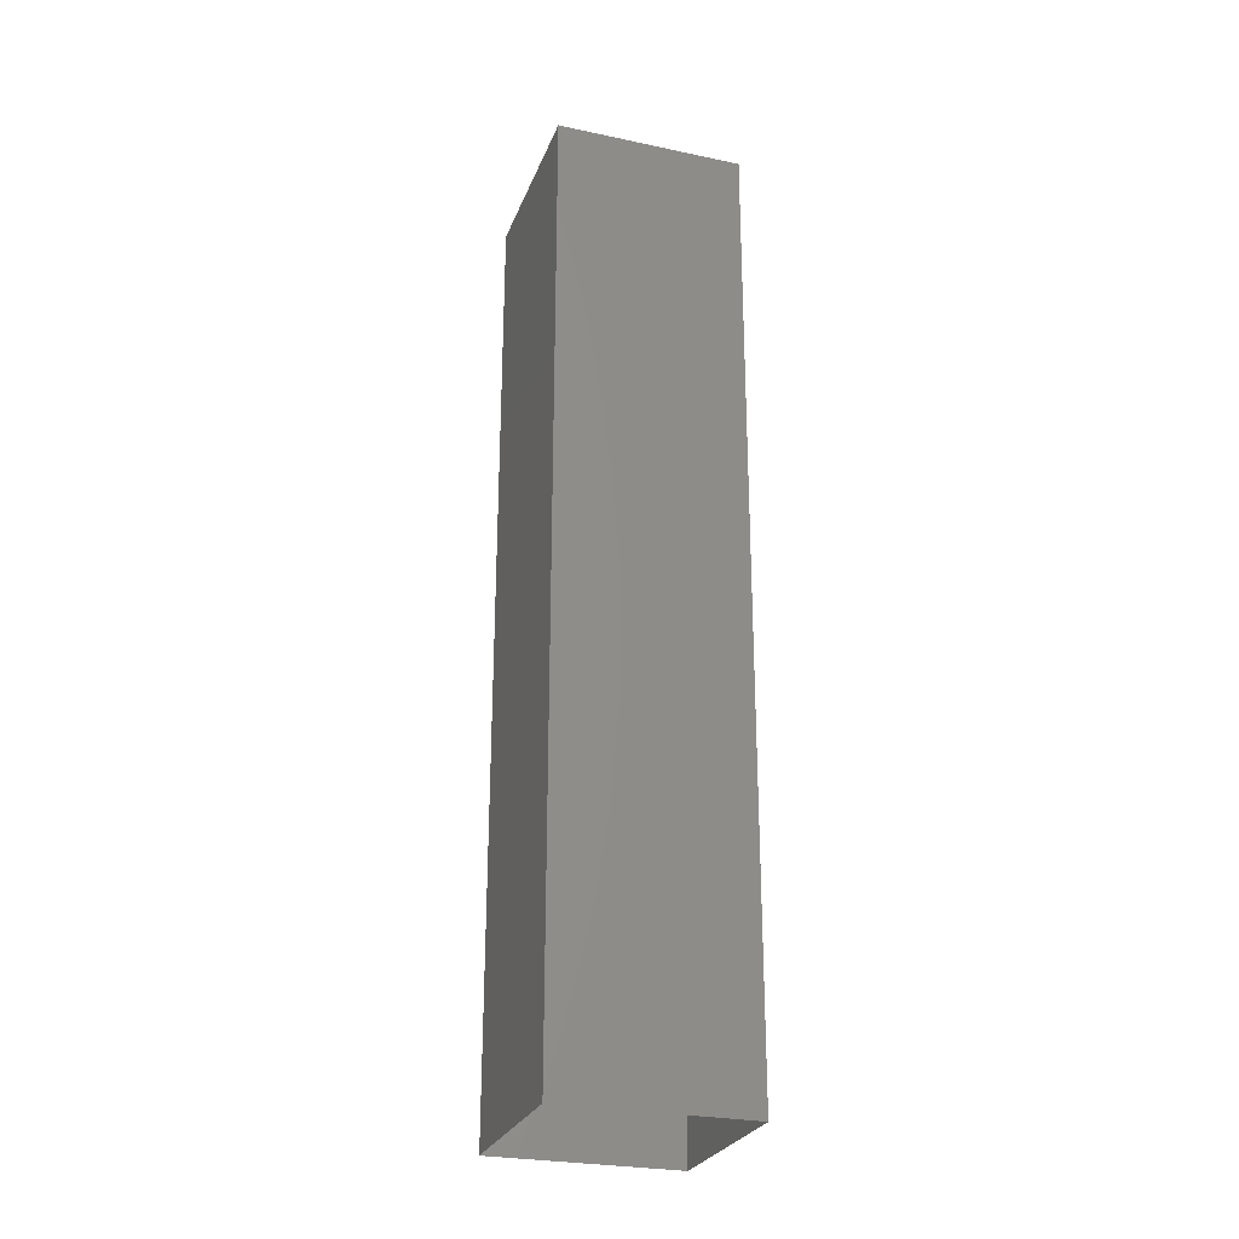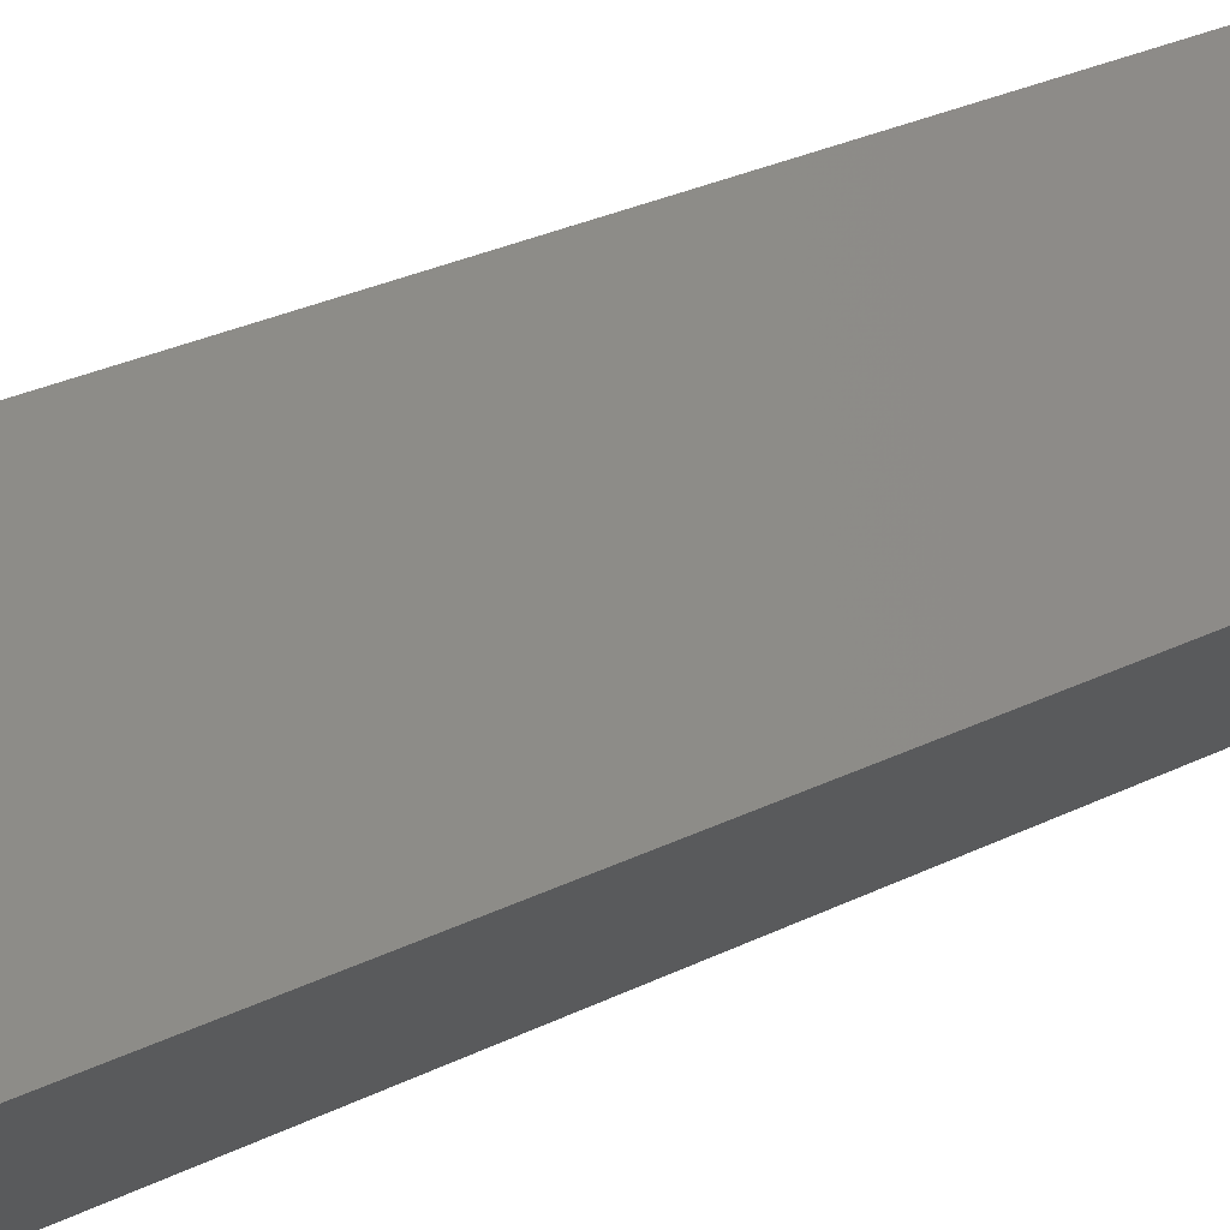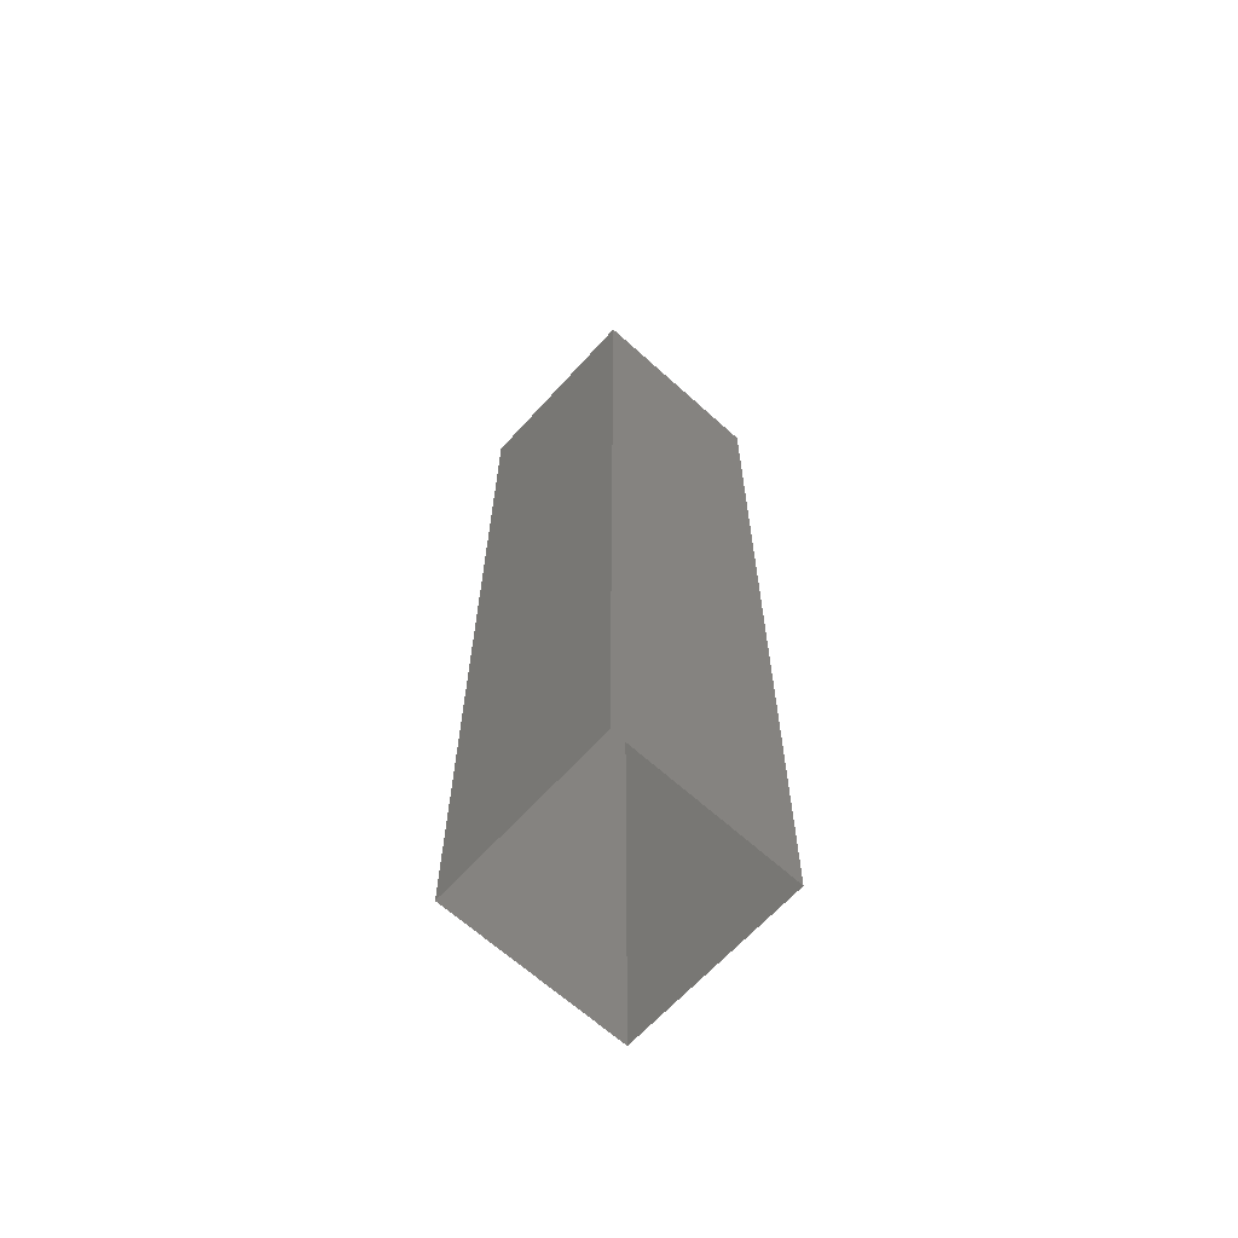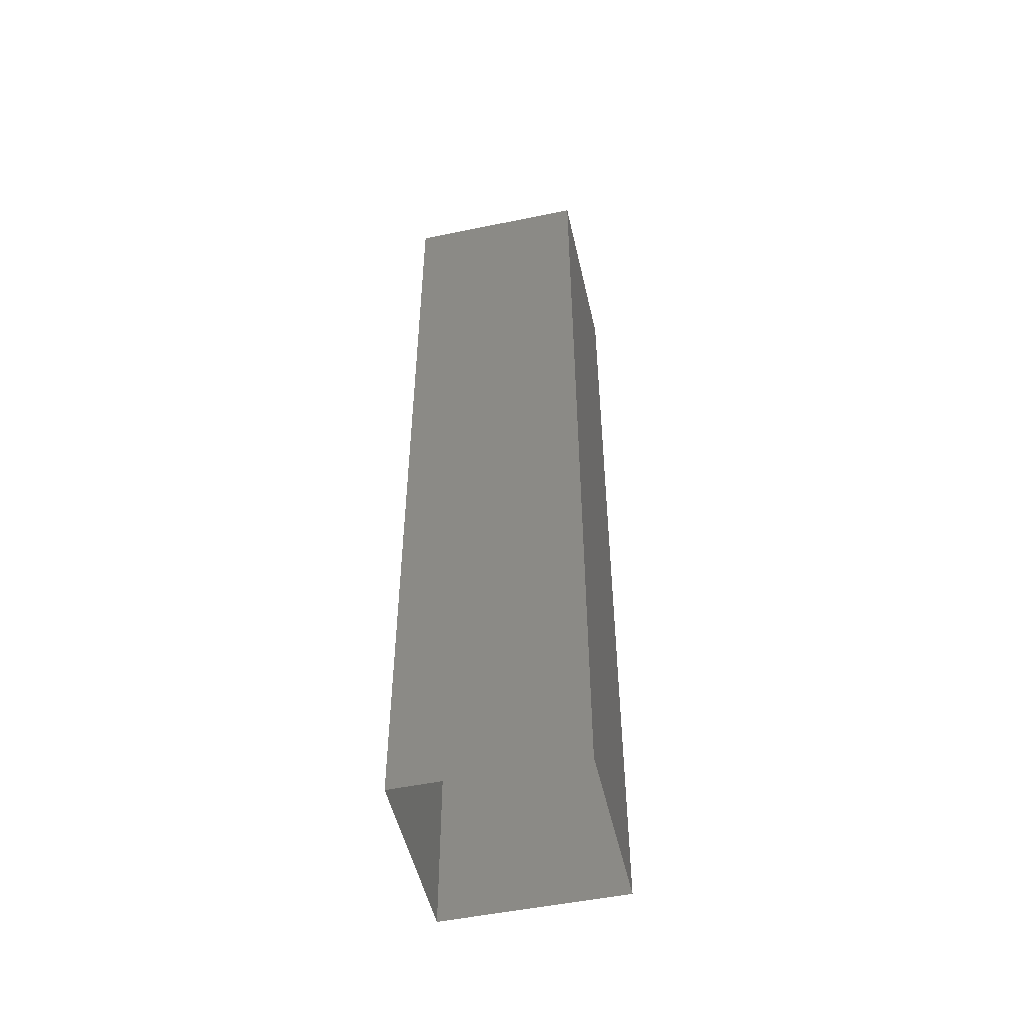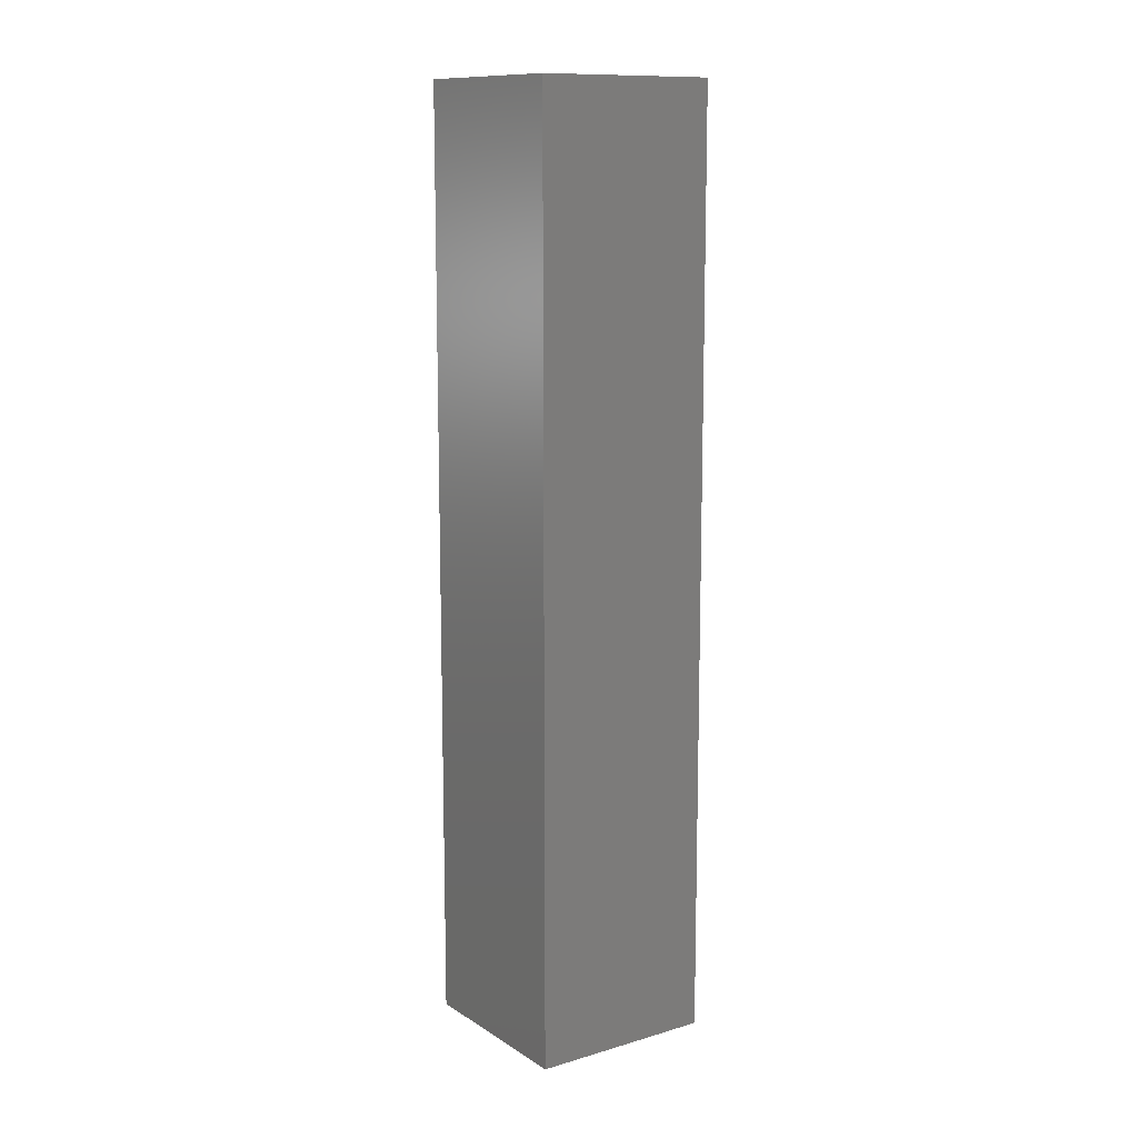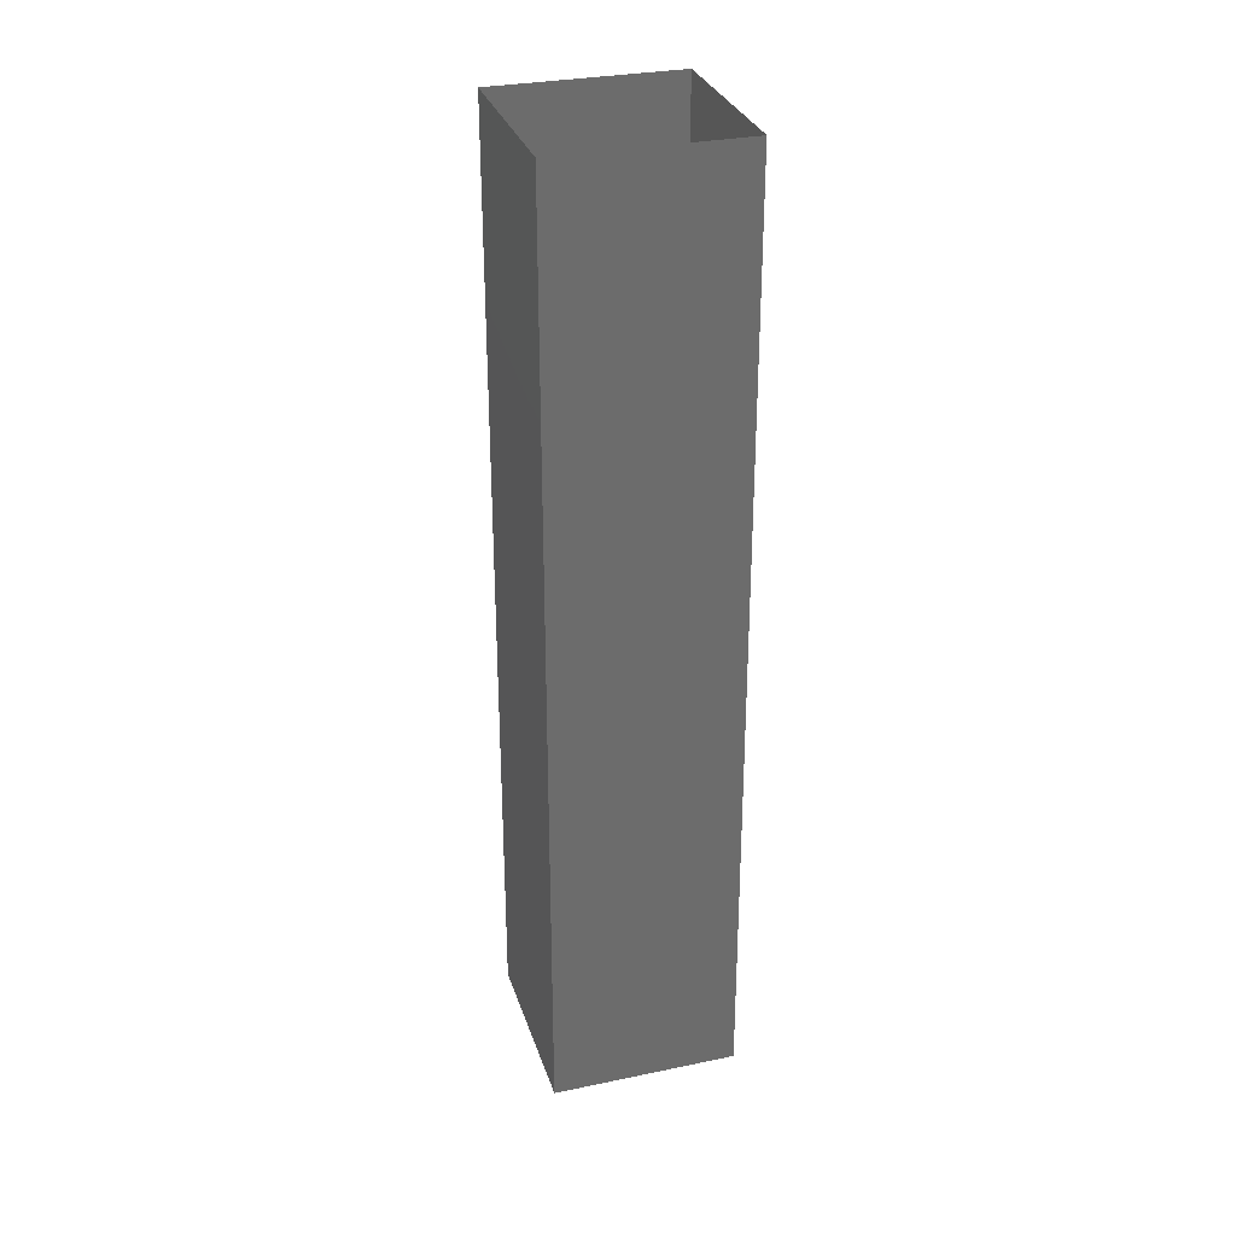
<metadata>
{"format":"stl","ext":"stl","renderer":"f3d","projection":"perspective","resolution":1024,"background":"white","views":[{"elev":-26.7,"azim":-153.4,"up":"+Z"},{"elev":23.6,"azim":-131.7,"up":"+Y"},{"elev":-65.6,"azim":-177.3,"up":"+Z"},{"elev":-51.1,"azim":-32.3,"up":"+Z"},{"elev":11.9,"azim":10.2,"up":"+Z"},{"elev":30.7,"azim":-61.7,"up":"+Z"}]}
</metadata>
<code>
# stl→obj: 8 verts, 8 faces
v -0.0419 0.06244 1.357
v -0.0444 0.05994 1.357
v -0.0444 0.05994 1.375
v -0.0419 0.06244 1.375
v -0.0394 0.05994 1.357
v -0.0394 0.05994 1.375
v -0.0419 0.05744 1.357
v -0.0419 0.05744 1.375
f 1 2 3
f 1 3 4
f 5 4 6
f 5 1 4
f 7 6 8
f 7 5 6
f 2 8 3
f 2 7 8

</code>
